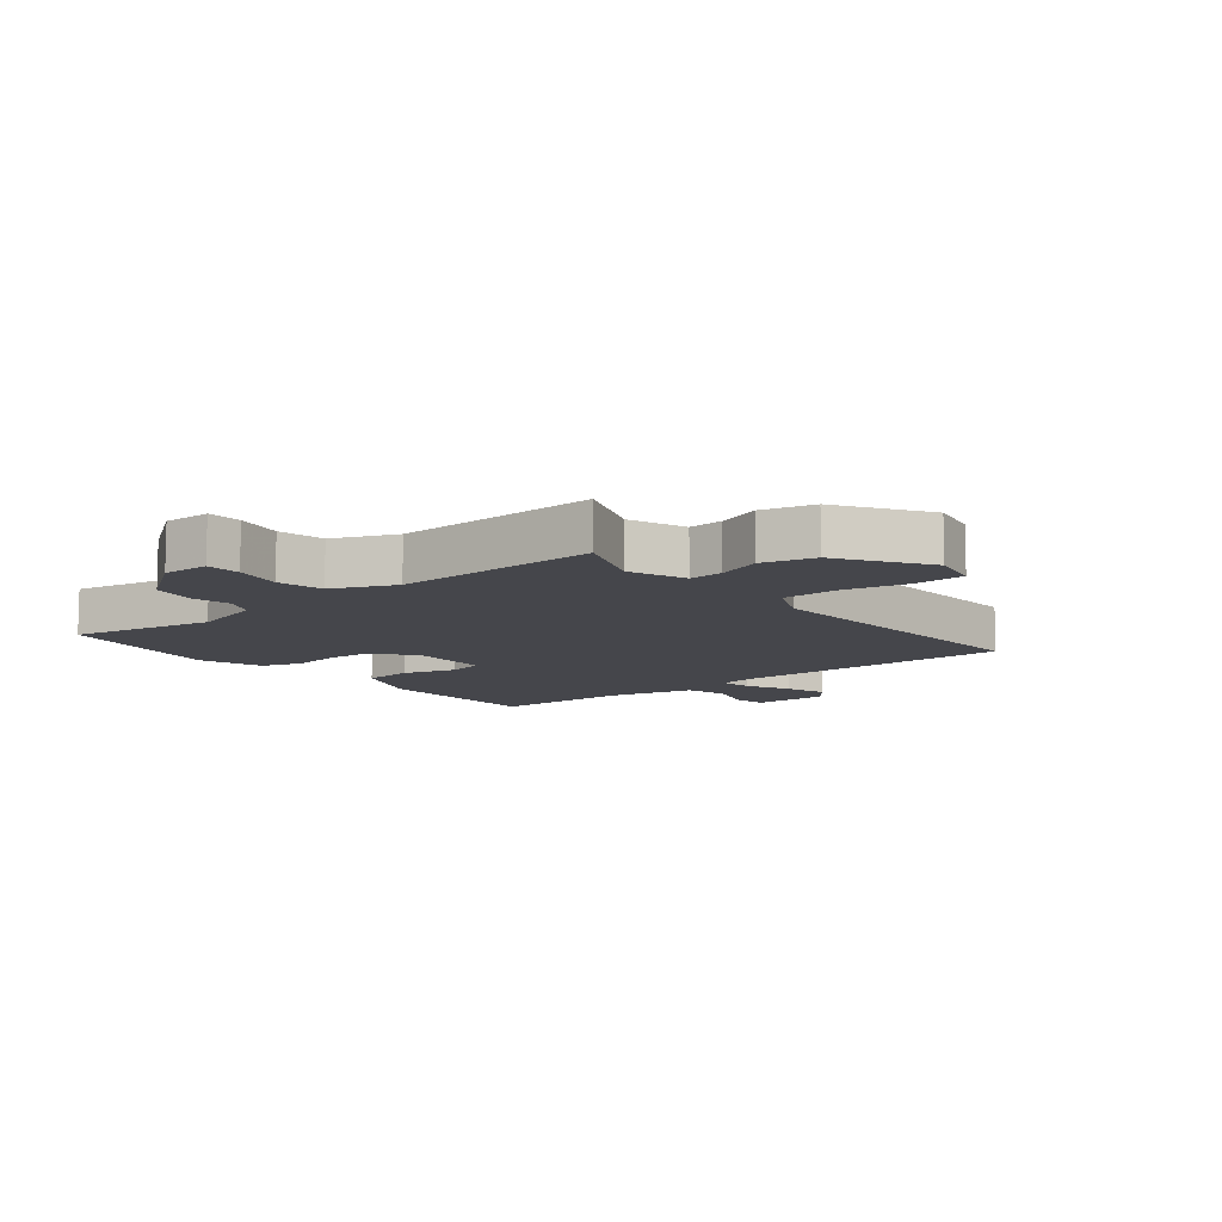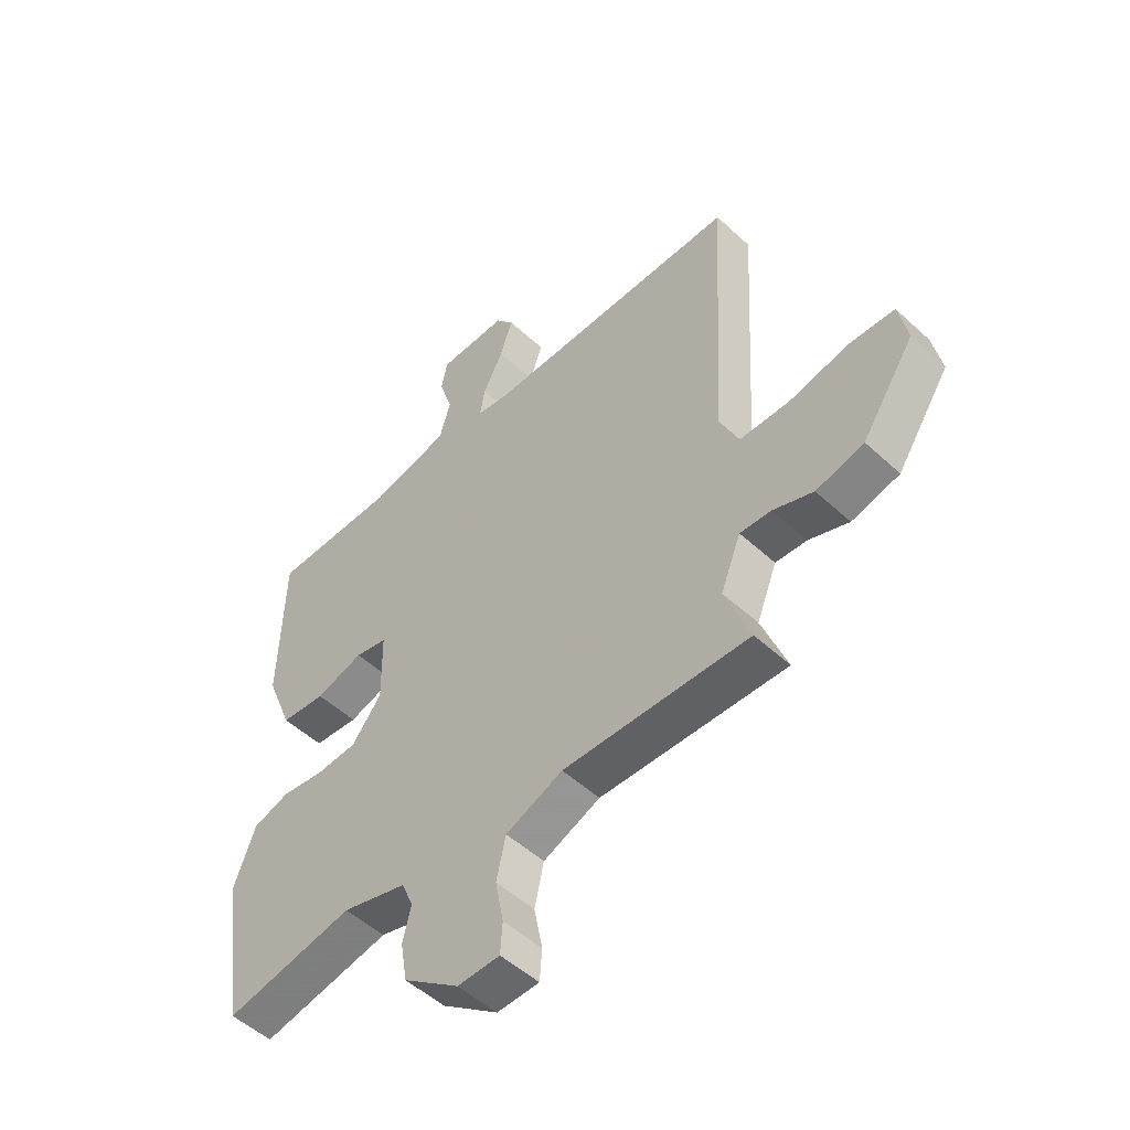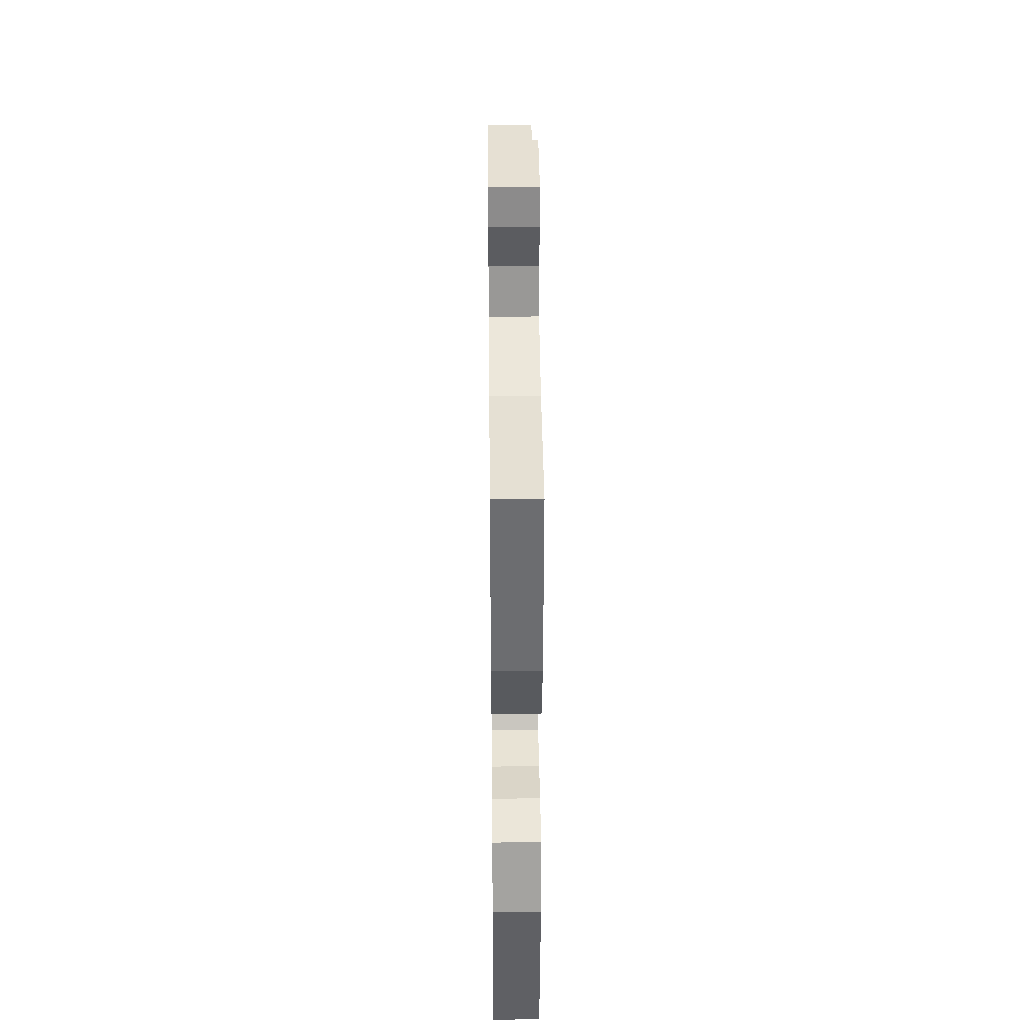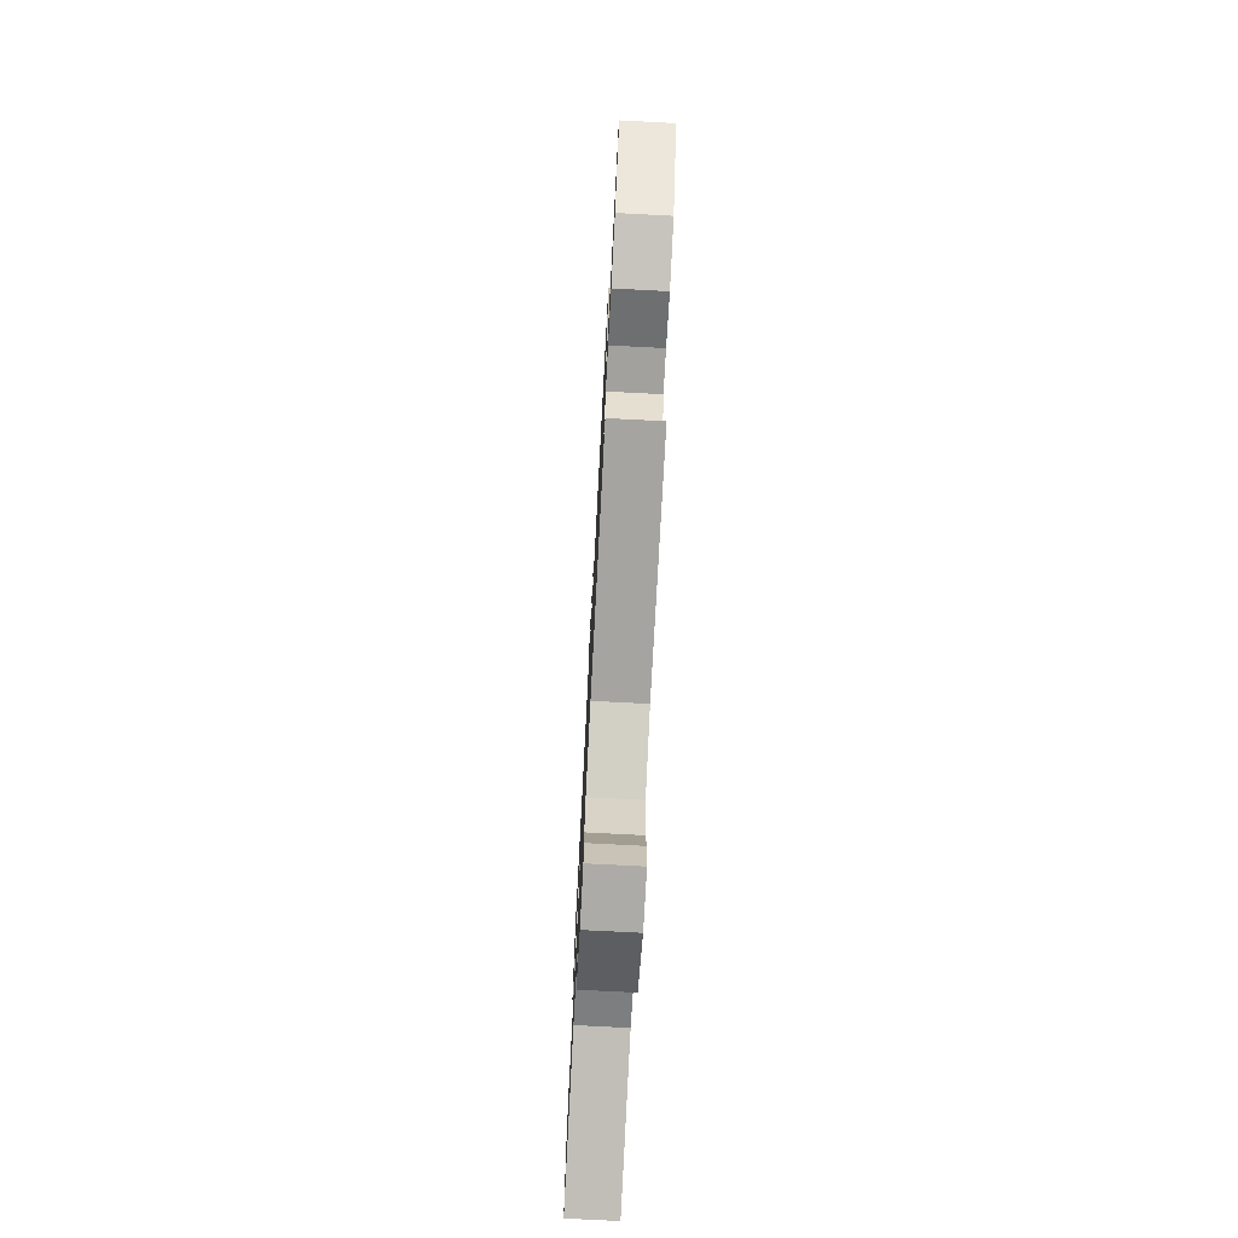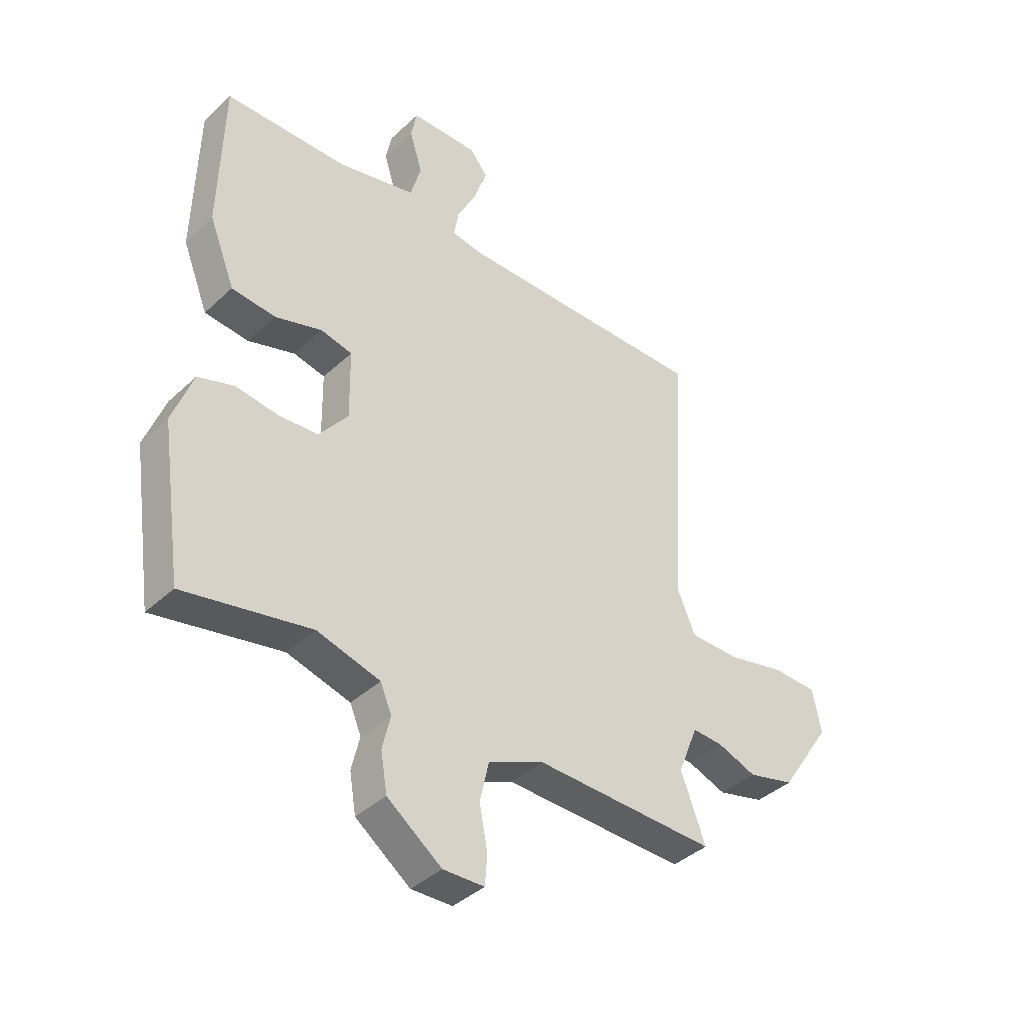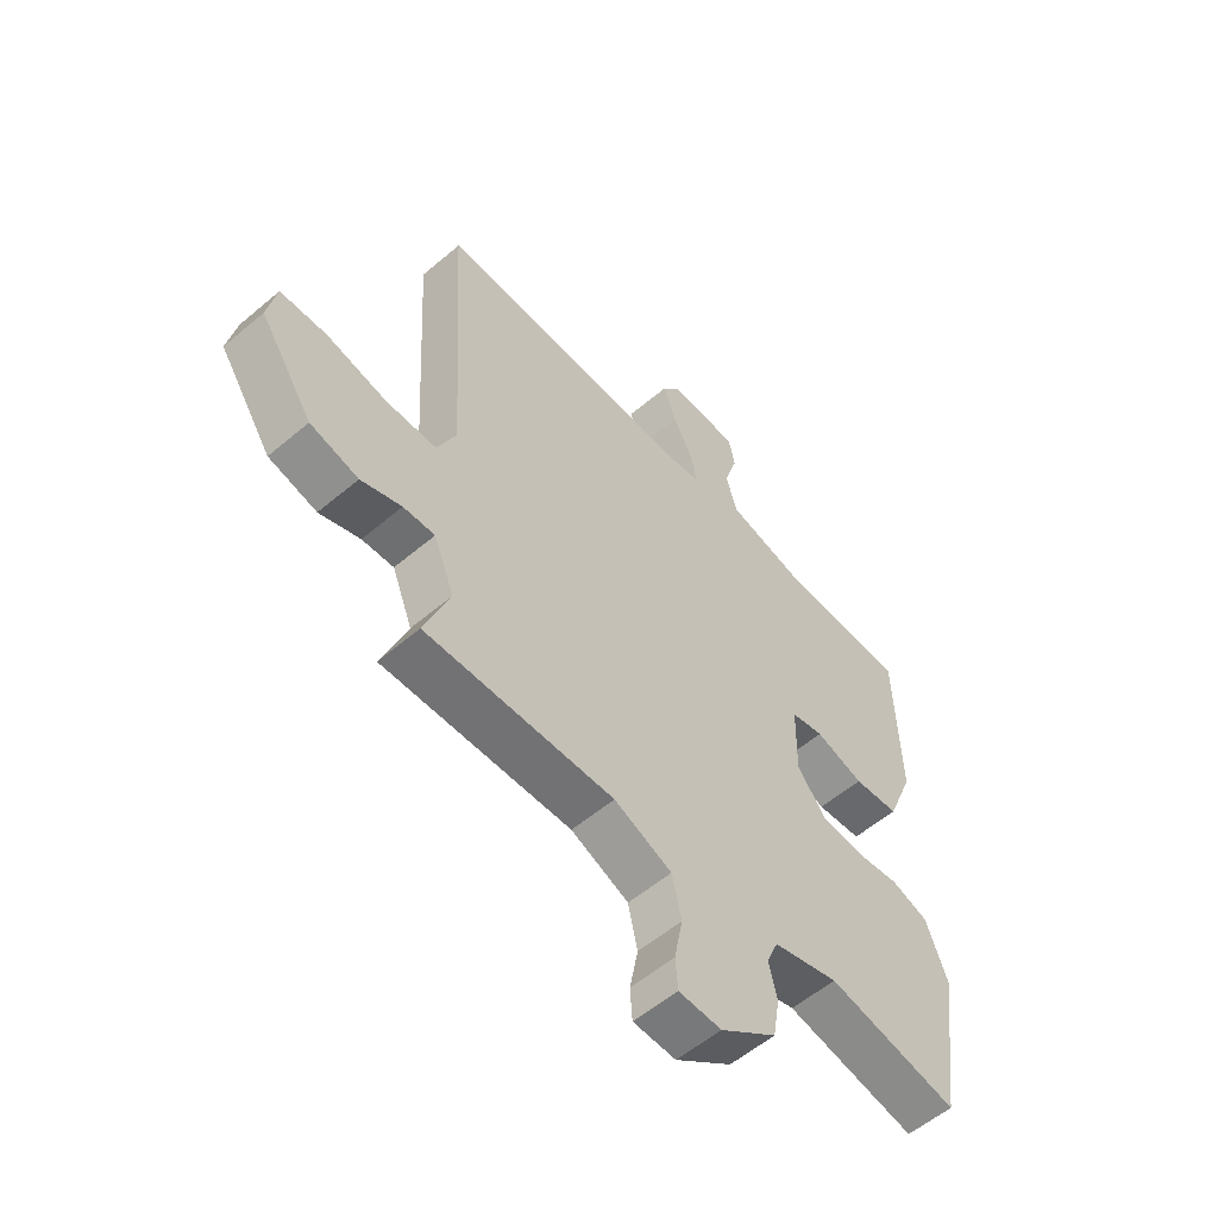
<metadata>
{"format":"obj","ext":"obj","renderer":"f3d","projection":"perspective","resolution":1024,"background":"white","views":[{"elev":-10.1,"azim":-141.3,"up":"+Y"},{"elev":-51.3,"azim":-135.0,"up":"+Z"},{"elev":37.4,"azim":89.4,"up":"+Z"},{"elev":-75.0,"azim":-93.0,"up":"+Z"},{"elev":-39.5,"azim":139.0,"up":"+Z"},{"elev":-56.7,"azim":-48.5,"up":"+Z"}]}
</metadata>
<code>
v 0.5 0.07 0.5
v 0.507 0.07 0.214
v 0.459 0.07 0.093
v 0.377 0.07 0.085
v 0.29 0.07 0.112
v 0.231 0.07 0.099
v 0.229 0.07 -0.031
v 0.283 0.07 -0.099
v 0.357 0.07 -0.104
v 0.436 0.07 -0.093
v 0.503 0.07 -0.115
v 0.541 0.07 -0.218
v 0.5 0.07 -0.5
v 0.264 0.07 -0.454
v 0.146 0.07 -0.487
v 0.125 0.07 -0.537
v 0.14 0.07 -0.6
v 0.128 0.07 -0.672
v 0.026 0.07 -0.748
v -0.051 0.07 -0.746
v -0.055 0.07 -0.69
v -0.04 0.07 -0.611
v -0.057 0.07 -0.535
v -0.161 0.07 -0.491
v -0.5 0.07 -0.5
v -0.454 0.07 -0.378
v -0.491 0.07 -0.285
v -0.548 0.07 -0.288
v -0.621 0.07 -0.315
v -0.708 0.07 -0.293
v -0.804 0.07 -0.15
v -0.788 0.07 -0.069
v -0.705 0.07 -0.066
v -0.596 0.07 -0.09
v -0.504 0.07 -0.089
v -0.47 0.07 -0.011
v -0.5 0.07 0.5
v -0.029 0.07 0.496
v 0.03 0.07 0.505
v 0.021 0.07 0.558
v -0.016 0.07 0.63
v -0.039 0.07 0.699
v -0.006 0.07 0.741
v 0.12 0.07 0.739
v 0.131 0.07 0.684
v 0.107 0.07 0.607
v 0.127 0.07 0.537
v 0.272 0.07 0.503
v 0.5 0 0.5
v 0.507 0 0.214
v 0.459 0 0.093
v 0.377 0 0.085
v 0.29 0 0.112
v 0.231 0 0.099
v 0.229 0 -0.031
v 0.283 0 -0.099
v 0.357 0 -0.104
v 0.436 0 -0.093
v 0.503 0 -0.115
v 0.541 0 -0.218
v 0.5 0 -0.5
v 0.264 0 -0.454
v 0.146 0 -0.487
v 0.125 0 -0.537
v 0.14 0 -0.6
v 0.128 0 -0.672
v 0.026 0 -0.748
v -0.051 0 -0.746
v -0.055 0 -0.69
v -0.04 0 -0.611
v -0.057 0 -0.535
v -0.161 0 -0.491
v -0.5 0 -0.5
v -0.454 0 -0.378
v -0.491 0 -0.285
v -0.548 0 -0.288
v -0.621 0 -0.315
v -0.708 0 -0.293
v -0.804 0 -0.15
v -0.788 0 -0.069
v -0.705 0 -0.066
v -0.596 0 -0.09
v -0.504 0 -0.089
v -0.47 0 -0.011
v -0.5 0 0.5
v -0.029 0 0.496
v 0.03 0 0.505
v 0.021 0 0.558
v -0.016 0 0.63
v -0.039 0 0.699
v -0.006 0 0.741
v 0.12 0 0.739
v 0.131 0 0.684
v 0.107 0 0.607
v 0.127 0 0.537
v 0.272 0 0.503
f 44 45 46
f 43 44 46
f 42 43 46
f 41 42 46
f 40 41 46
f 39 40 46 47
f 36 37 38
f 35 36 38 39
f 32 33 34
f 31 32 34
f 30 31 34
f 29 30 34
f 28 29 34
f 27 28 34 35
f 39 47 48
f 35 39 48
f 27 35 48
f 26 27 48
f 20 21 22
f 19 20 22
f 18 19 22
f 17 18 22
f 16 17 22
f 15 16 22 23
f 14 15 23 24
f 12 13 14
f 11 12 14
f 10 11 14
f 9 10 14
f 24 25 26
f 14 24 26
f 9 14 26
f 8 9 26
f 3 4 5
f 2 3 5
f 1 2 5
f 48 1 5
f 48 5 6
f 26 48 6
f 7 8 26
f 6 7 26
f 94 93 92
f 94 92 91
f 94 91 90
f 94 90 89
f 94 89 88
f 95 94 88 87
f 86 85 84
f 87 86 84 83
f 82 81 80
f 82 80 79
f 82 79 78
f 82 78 77
f 82 77 76
f 83 82 76 75
f 96 95 87
f 96 87 83
f 96 83 75
f 96 75 74
f 70 69 68
f 70 68 67
f 70 67 66
f 70 66 65
f 70 65 64
f 71 70 64 63
f 72 71 63 62
f 62 61 60
f 62 60 59
f 62 59 58
f 62 58 57
f 74 73 72
f 74 72 62
f 74 62 57
f 74 57 56
f 53 52 51
f 53 51 50
f 53 50 49
f 53 49 96
f 54 53 96
f 54 96 74
f 74 56 55
f 74 55 54
f 1 49 50 2
f 2 50 51 3
f 3 51 52 4
f 4 52 53 5
f 5 53 54 6
f 6 54 55 7
f 7 55 56 8
f 8 56 57 9
f 9 57 58 10
f 10 58 59 11
f 11 59 60 12
f 12 60 61 13
f 13 61 62 14
f 14 62 63 15
f 15 63 64 16
f 16 64 65 17
f 17 65 66 18
f 18 66 67 19
f 19 67 68 20
f 20 68 69 21
f 21 69 70 22
f 22 70 71 23
f 23 71 72 24
f 24 72 73 25
f 25 73 74 26
f 26 74 75 27
f 27 75 76 28
f 28 76 77 29
f 29 77 78 30
f 30 78 79 31
f 31 79 80 32
f 32 80 81 33
f 33 81 82 34
f 34 82 83 35
f 35 83 84 36
f 36 84 85 37
f 37 85 86 38
f 38 86 87 39
f 39 87 88 40
f 40 88 89 41
f 41 89 90 42
f 42 90 91 43
f 43 91 92 44
f 44 92 93 45
f 45 93 94 46
f 46 94 95 47
f 47 95 96 48
f 48 96 49 1

</code>
